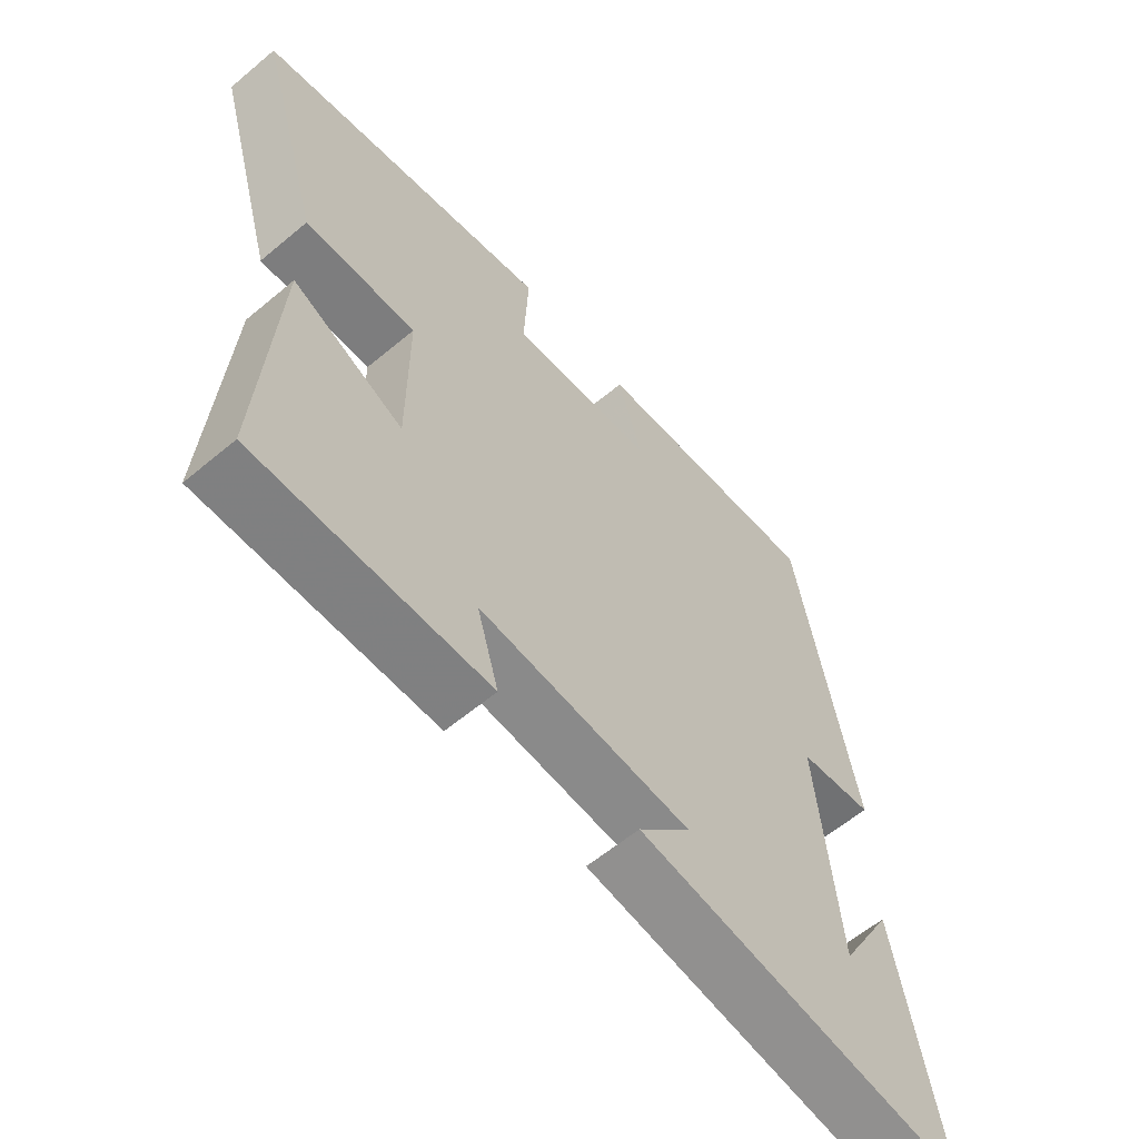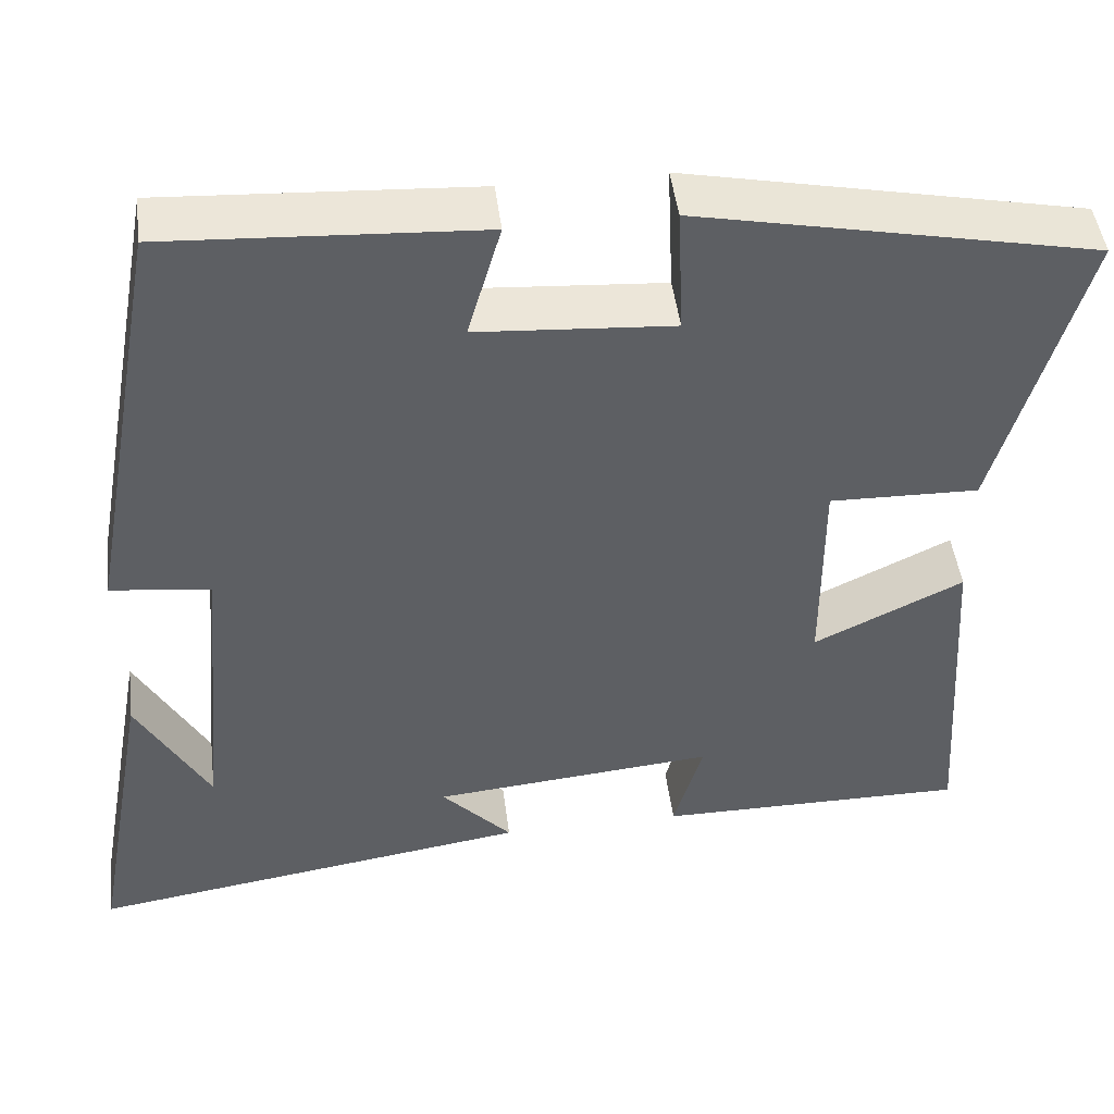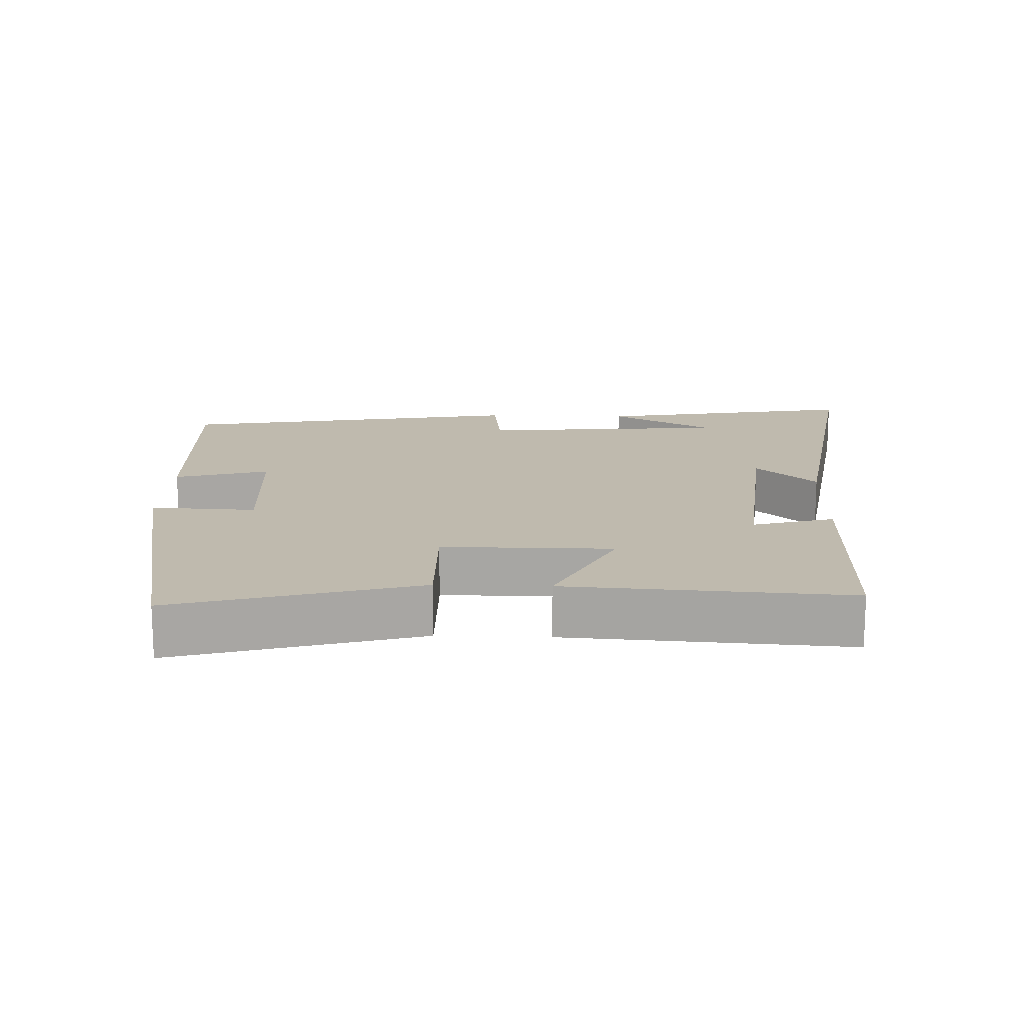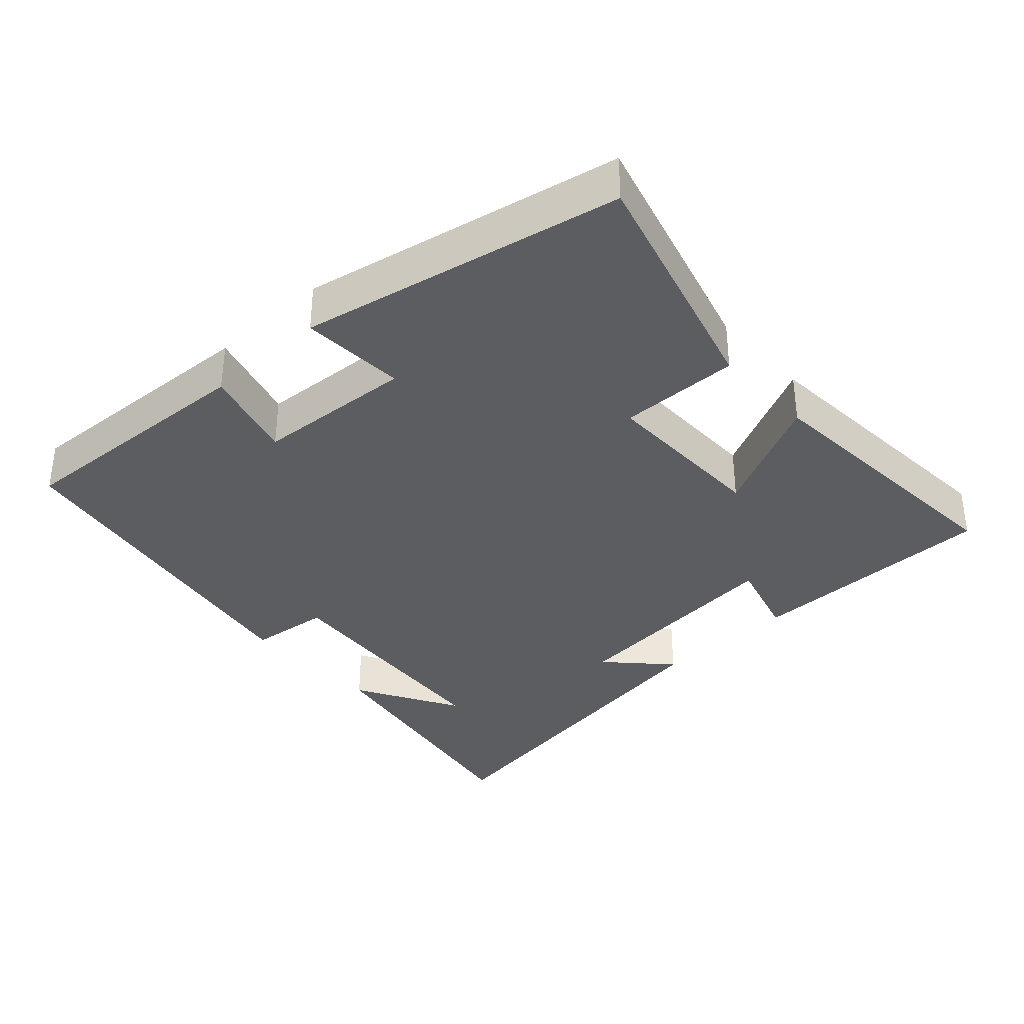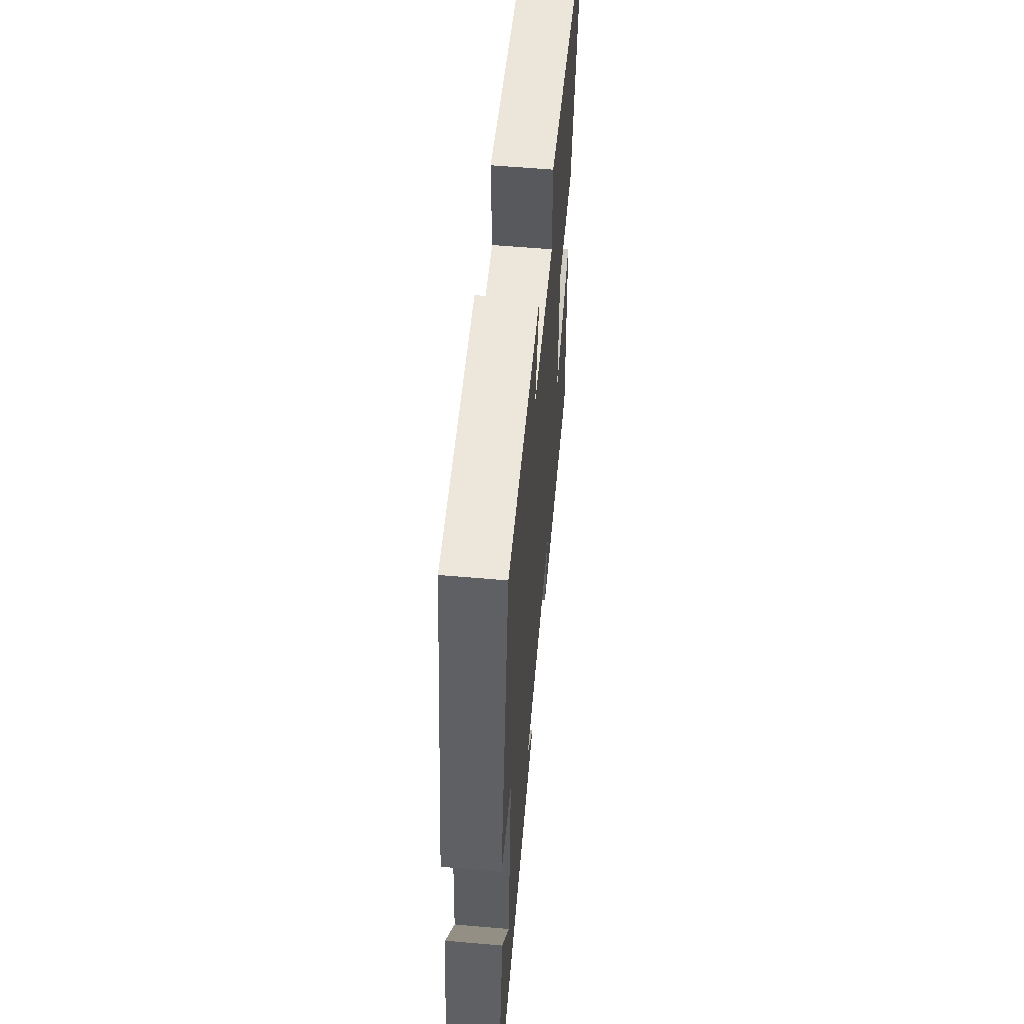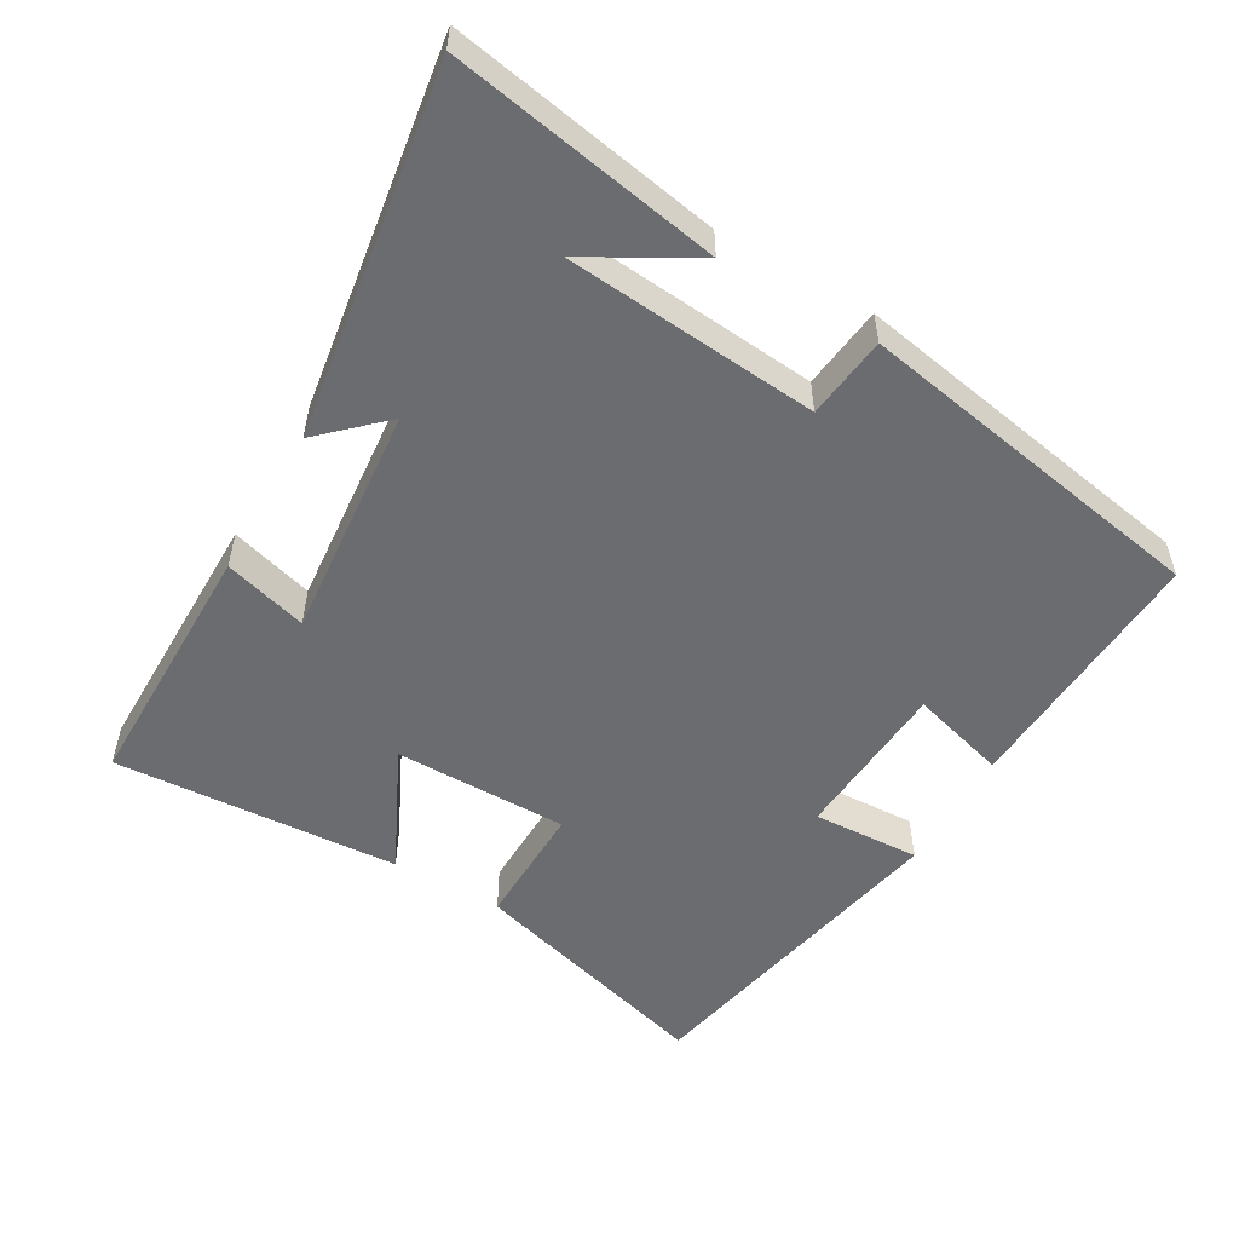
<metadata>
{"format":"obj","ext":"obj","renderer":"f3d","projection":"perspective","resolution":1024,"background":"white","views":[{"elev":-60.1,"azim":130.6,"up":"+Z"},{"elev":46.7,"azim":-7.1,"up":"+Z"},{"elev":15.5,"azim":92.1,"up":"+Y"},{"elev":-35.7,"azim":42.8,"up":"+Y"},{"elev":57.8,"azim":-84.8,"up":"+Z"},{"elev":-53.7,"azim":-119.9,"up":"+Y"}]}
</metadata>
<code>
v -0.569 0.07 -0.578
v -0.5 0.07 -0.199
v -0.416 0.07 -0.349
v -0.384 0.07 0.007
v -0.5 0.07 0.021
v -0.409 0.07 0.521
v -0.045 0.07 0.5
v -0.084 0.07 0.365
v 0.144 0.07 0.349
v 0.137 0.07 0.5
v 0.6 0.07 0.405
v 0.5 0.07 0.057
v 0.326 0.07 0.061
v 0.326 0.07 -0.183
v 0.5 0.07 -0.099
v 0.525 0.07 -0.501
v 0.163 0.07 -0.5
v 0.197 0.07 -0.383
v -0.133 0.07 -0.413
v -0.051 0.07 -0.5
v -0.569 0 -0.578
v -0.5 0 -0.199
v -0.416 0 -0.349
v -0.384 0 0.007
v -0.5 0 0.021
v -0.409 0 0.521
v -0.045 0 0.5
v -0.084 0 0.365
v 0.144 0 0.349
v 0.137 0 0.5
v 0.6 0 0.405
v 0.5 0 0.057
v 0.326 0 0.061
v 0.326 0 -0.183
v 0.5 0 -0.099
v 0.525 0 -0.501
v 0.163 0 -0.5
v 0.197 0 -0.383
v -0.133 0 -0.413
v -0.051 0 -0.5
f 19 20 1
f 15 16 17 18
f 14 15 18 19
f 13 14 19 1
f 9 10 11 12
f 8 9 12 13
f 5 6 7 8
f 4 5 8 13
f 3 4 13
f 1 2 3
f 1 3 13
f 21 40 39
f 38 37 36 35
f 39 38 35 34
f 21 39 34 33
f 32 31 30 29
f 33 32 29 28
f 28 27 26 25
f 33 28 25 24
f 33 24 23
f 23 22 21
f 33 23 21
f 1 21 22 2
f 2 22 23 3
f 3 23 24 4
f 4 24 25 5
f 5 25 26 6
f 6 26 27 7
f 7 27 28 8
f 8 28 29 9
f 9 29 30 10
f 10 30 31 11
f 11 31 32 12
f 12 32 33 13
f 13 33 34 14
f 14 34 35 15
f 15 35 36 16
f 16 36 37 17
f 17 37 38 18
f 18 38 39 19
f 19 39 40 20
f 20 40 21 1

</code>
